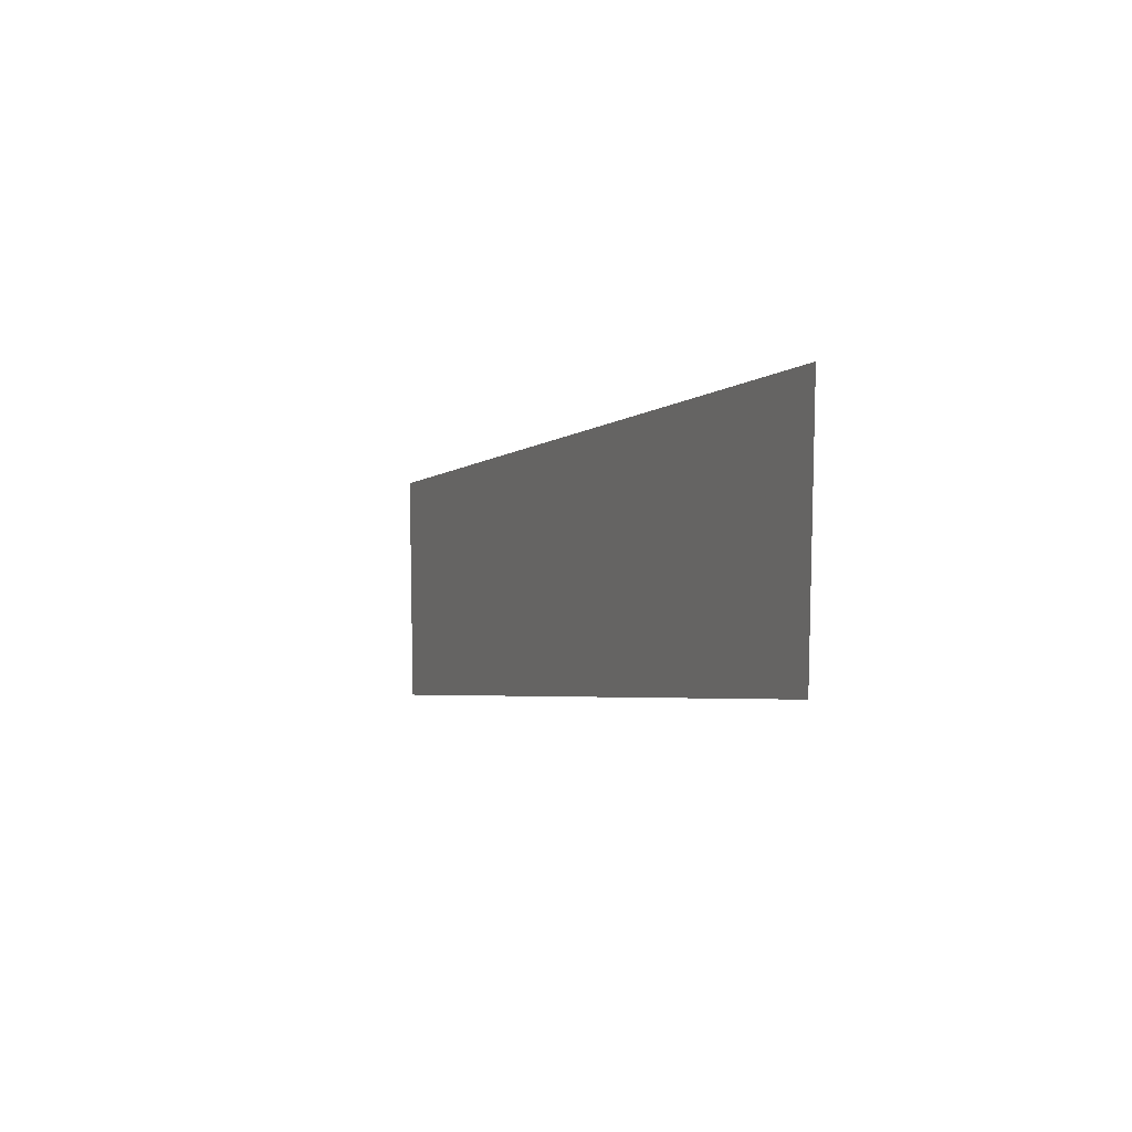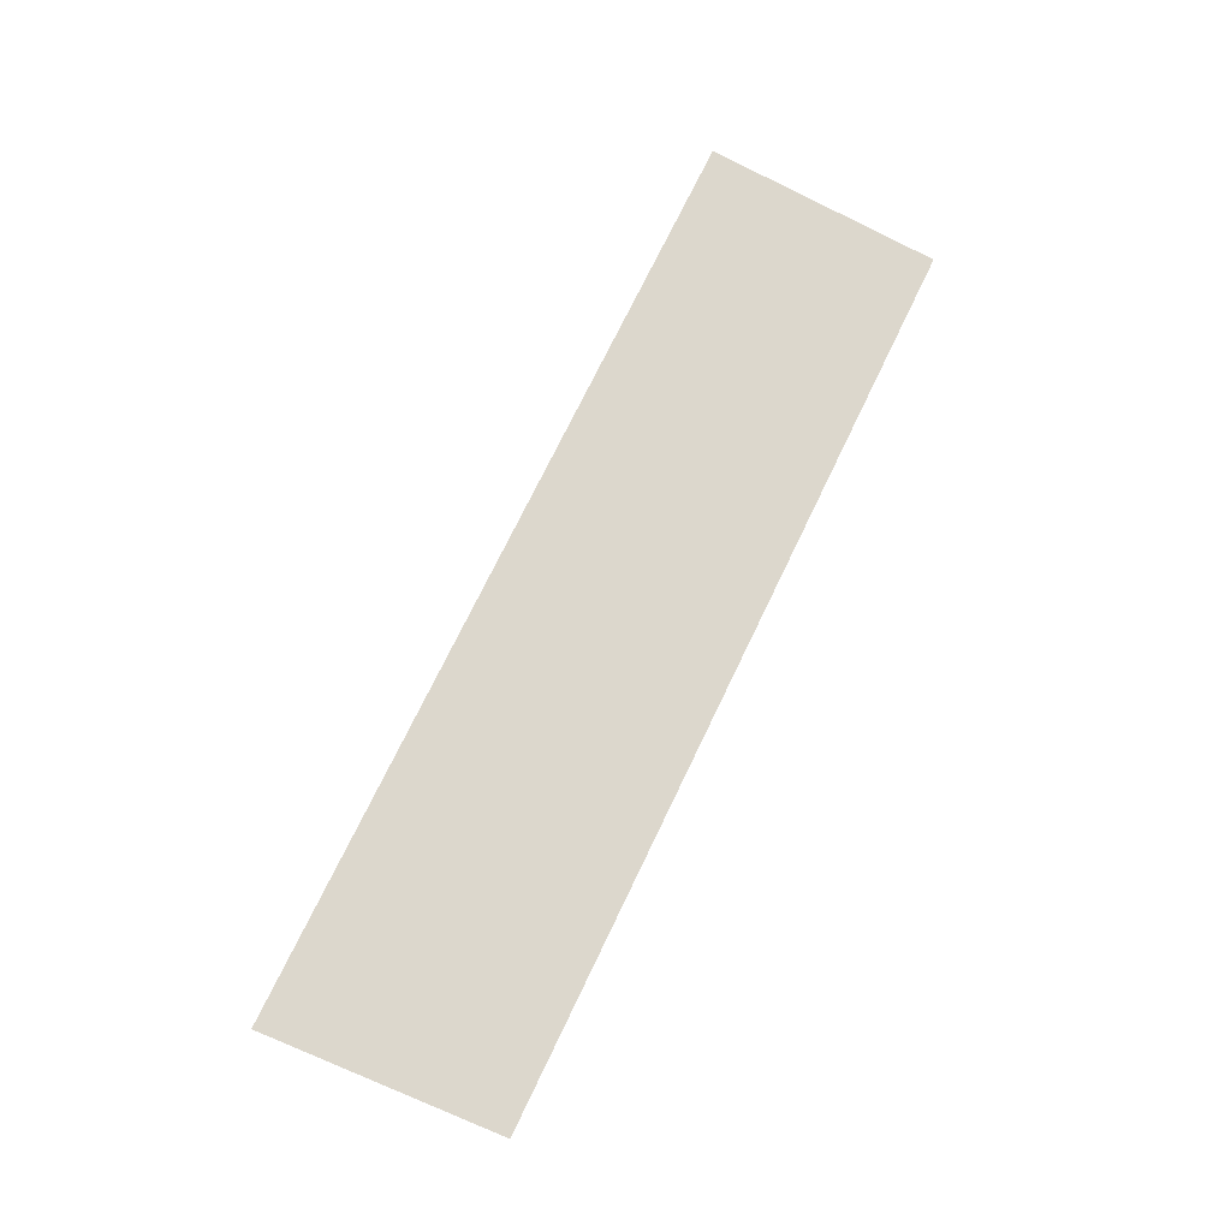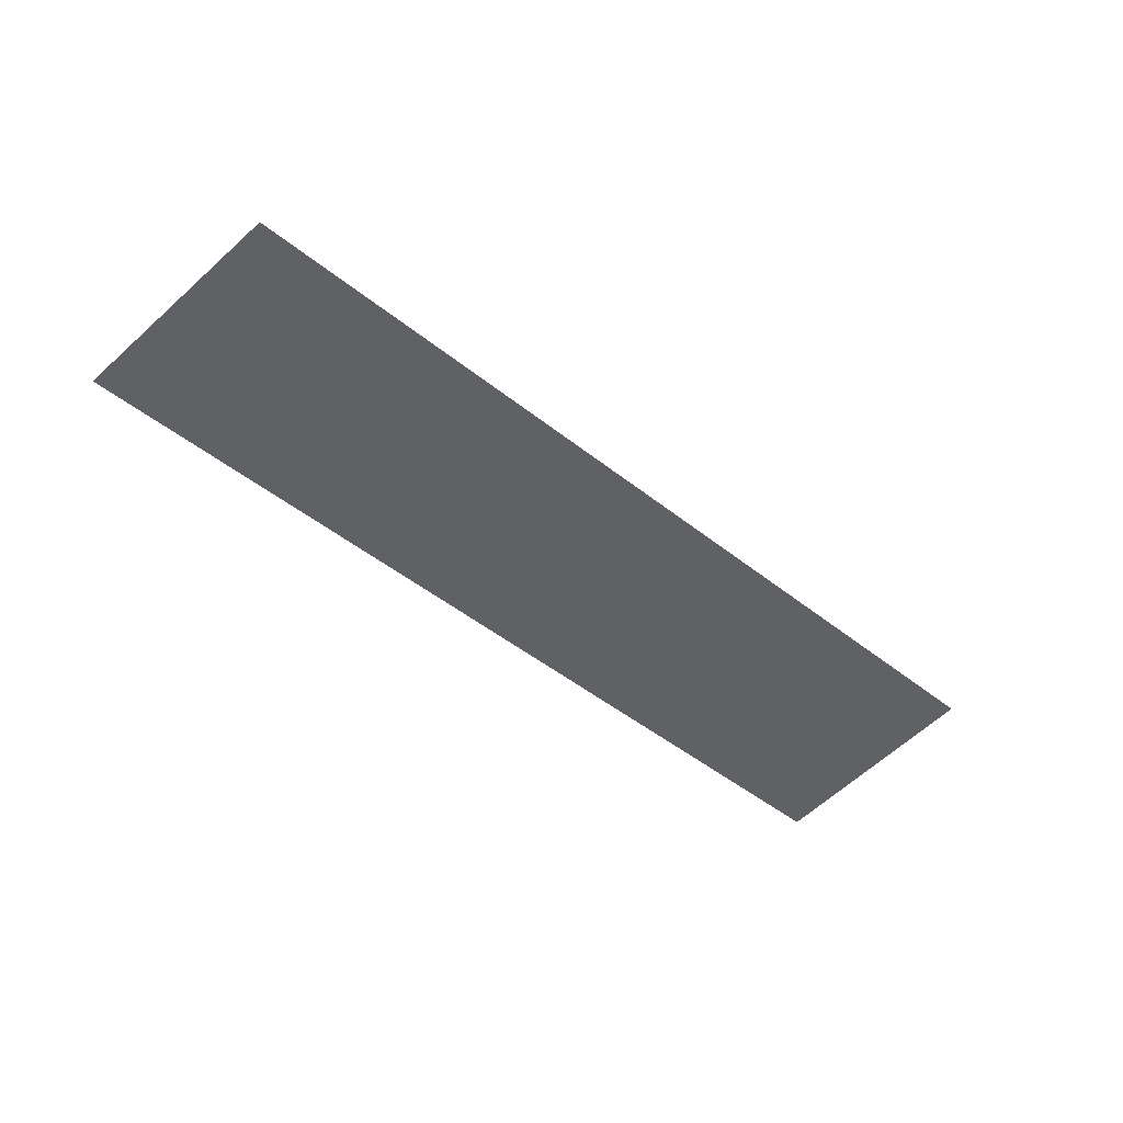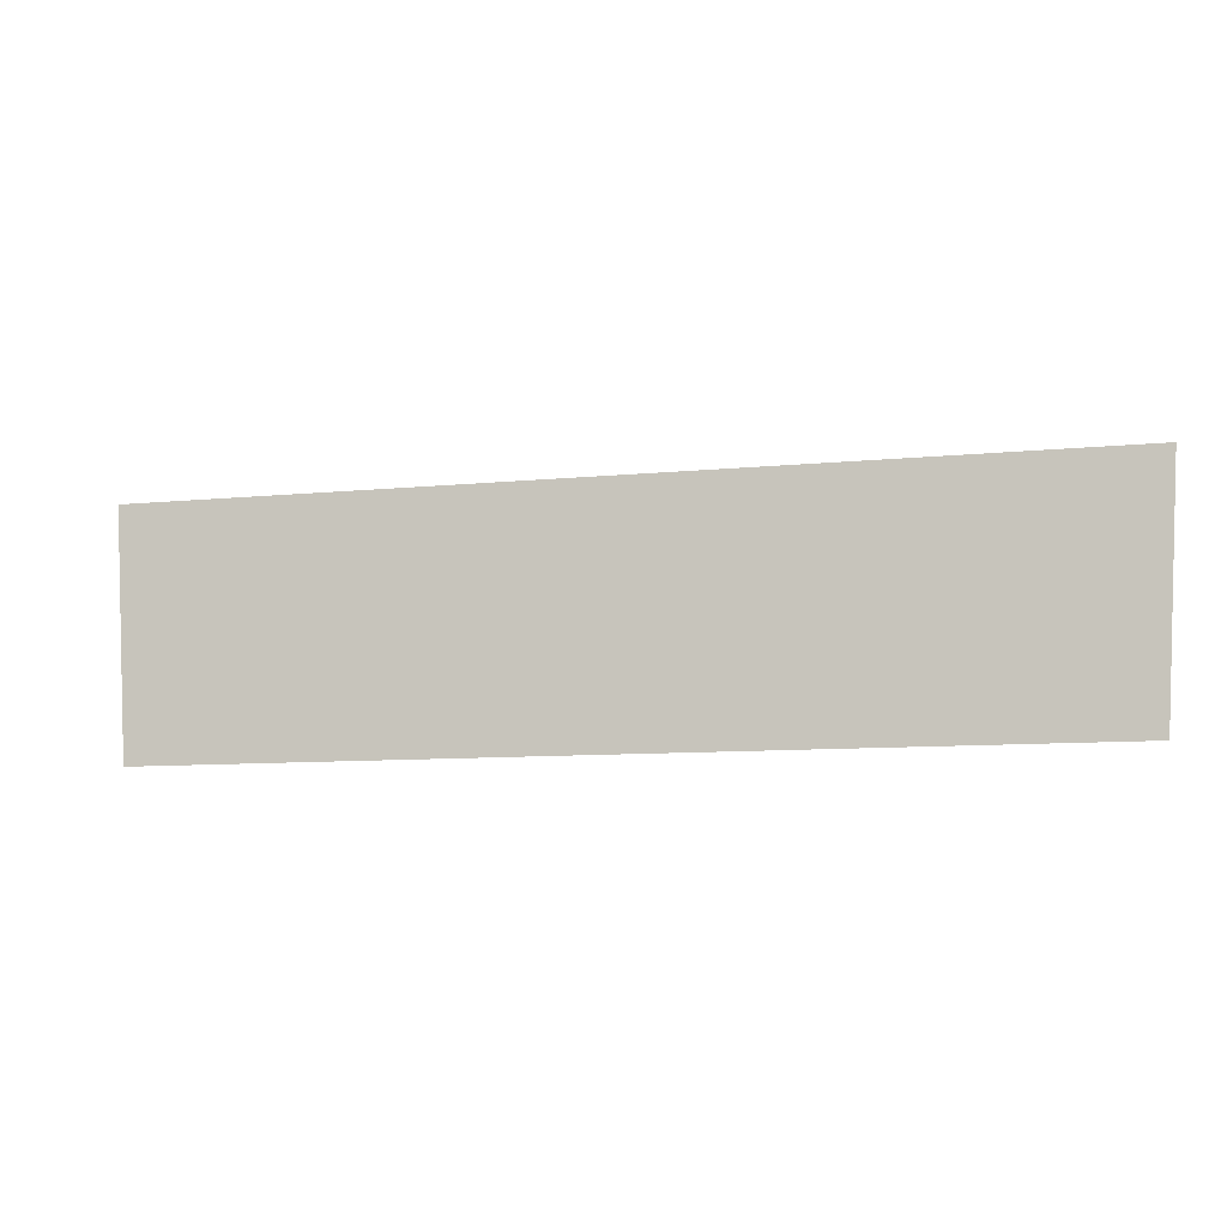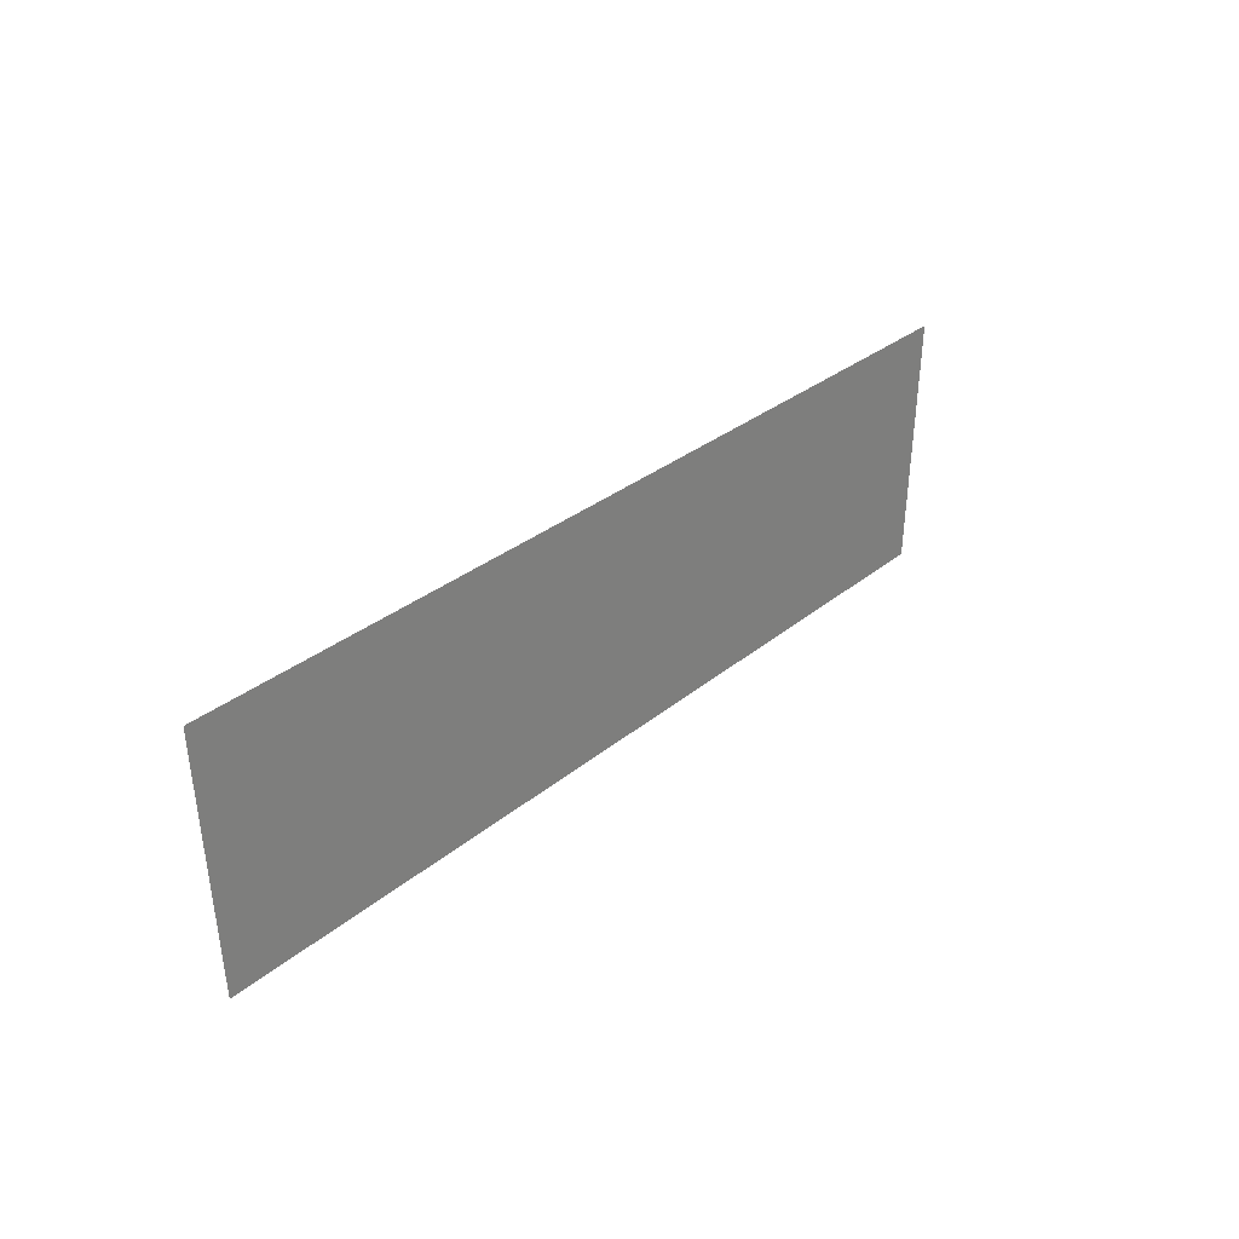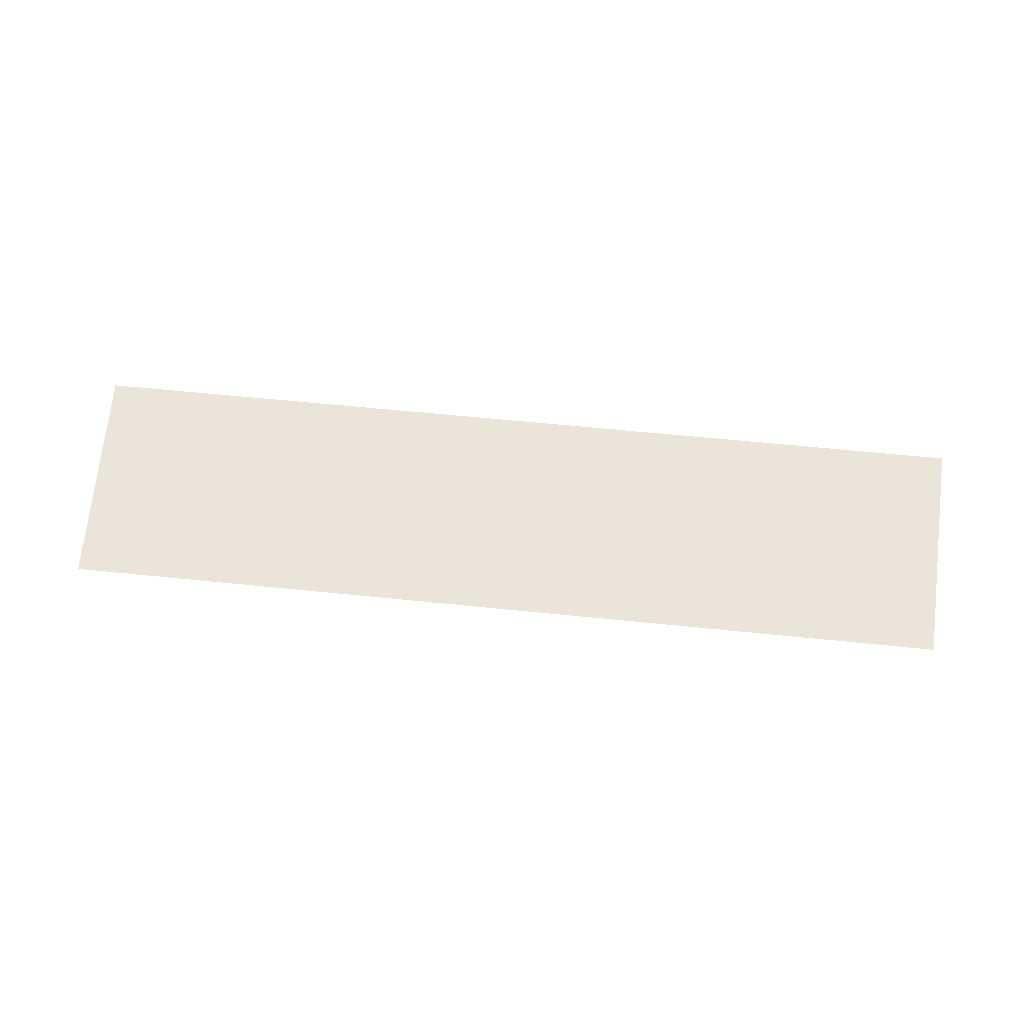
<metadata>
{"format":"obj","ext":"obj","renderer":"f3d","projection":"perspective","resolution":1024,"background":"white","views":[{"elev":-3.4,"azim":-112.3,"up":"+Z"},{"elev":72.9,"azim":115.7,"up":"+Y"},{"elev":-47.6,"azim":138.1,"up":"+Y"},{"elev":-9.0,"azim":15.1,"up":"+Z"},{"elev":28.9,"azim":-51.3,"up":"+Z"},{"elev":58.8,"azim":-173.9,"up":"+Y"}]}
</metadata>
<code>
v -0.8524 -0.0125 0.2368
v -0.8267 -0.0125 -0.1913
v -0.45 -0.0125 -0.2002
v -0.45 -0.0125 0.2368
v 0.45 -0.0125 0.2368
v 0.45 -0.0125 -0.2002
v 0.8267 -0.0125 -0.1913
v 0.8524 -0.0125 0.2368
v -0.8267 -0.0125 -0.1913
v -0.826 -0.0125 -0.2002
v -0.45 -0.0125 -0.2002
v 0.45 -0.0125 -0.2002
v 0.826 -0.0125 -0.2002
v 0.8267 -0.0125 -0.1913
v -0.45 -0.0125 0.2368
v -0.45 -0.0125 -0.2002
v 0.45 -0.0125 -0.2002
v 0.45 -0.0125 0.2368
g mesh7245568
f 1 2 3
f 3 4 1
f 5 6 7
f 7 8 5
f 9 10 11
f 12 13 14
f 15 16 17
f 17 18 15

</code>
